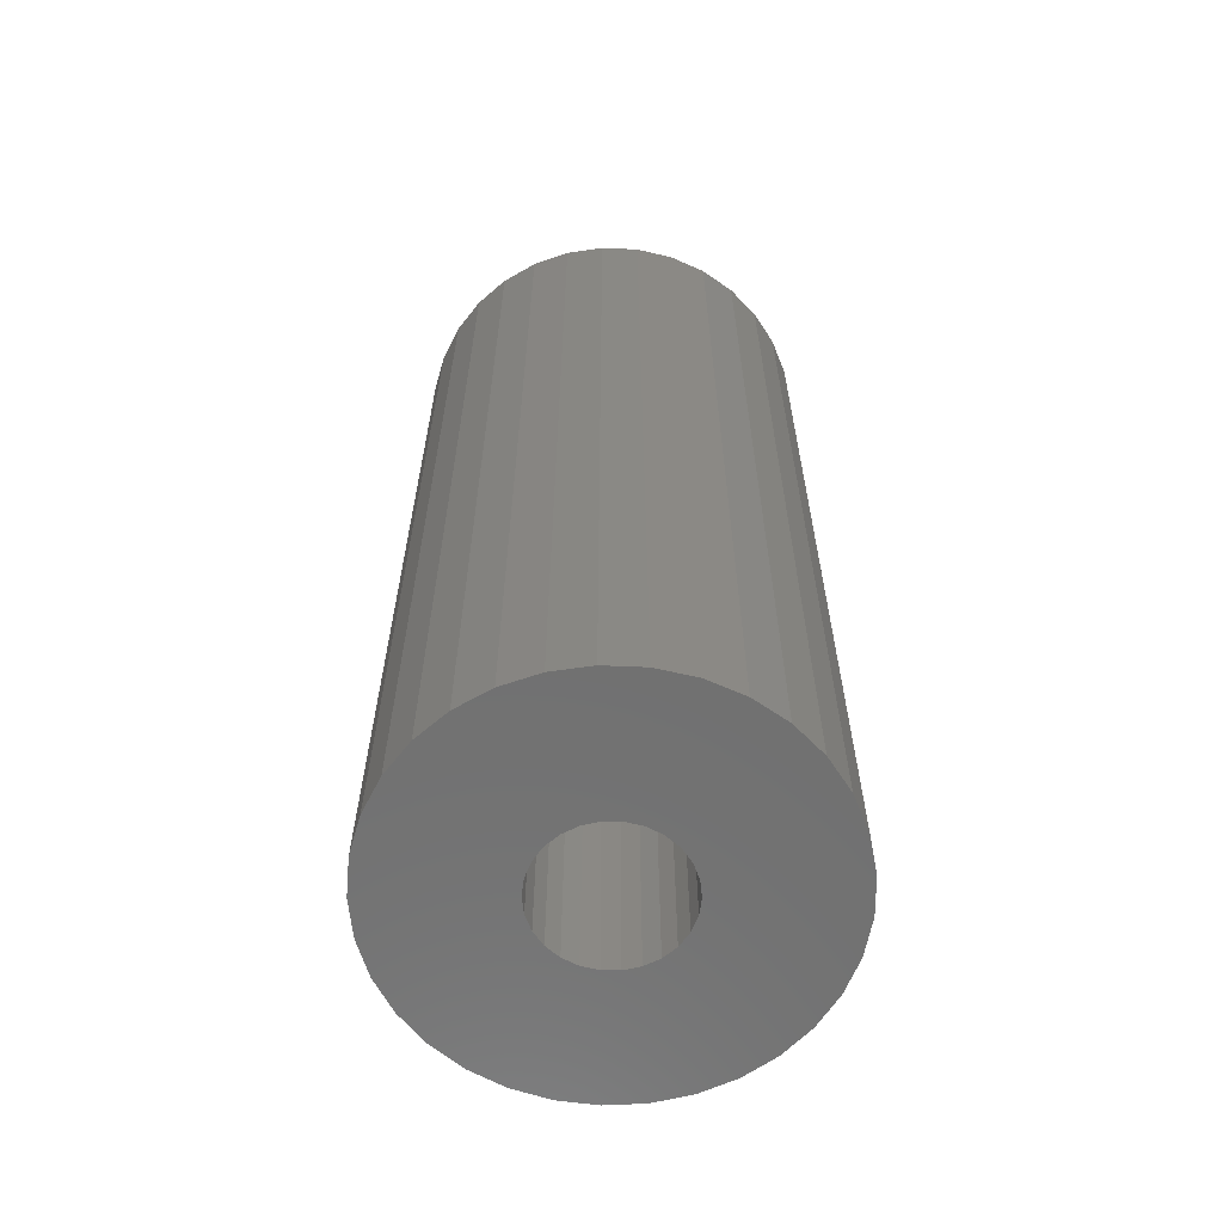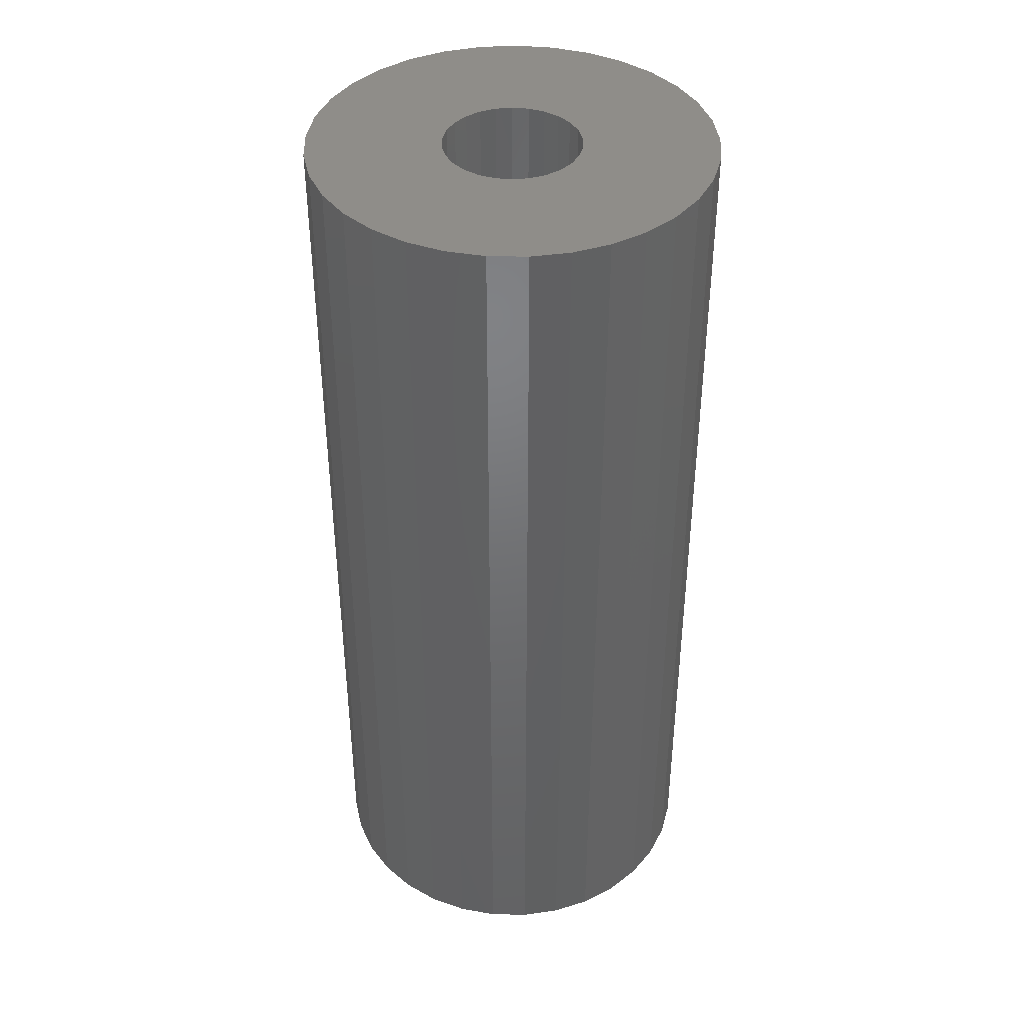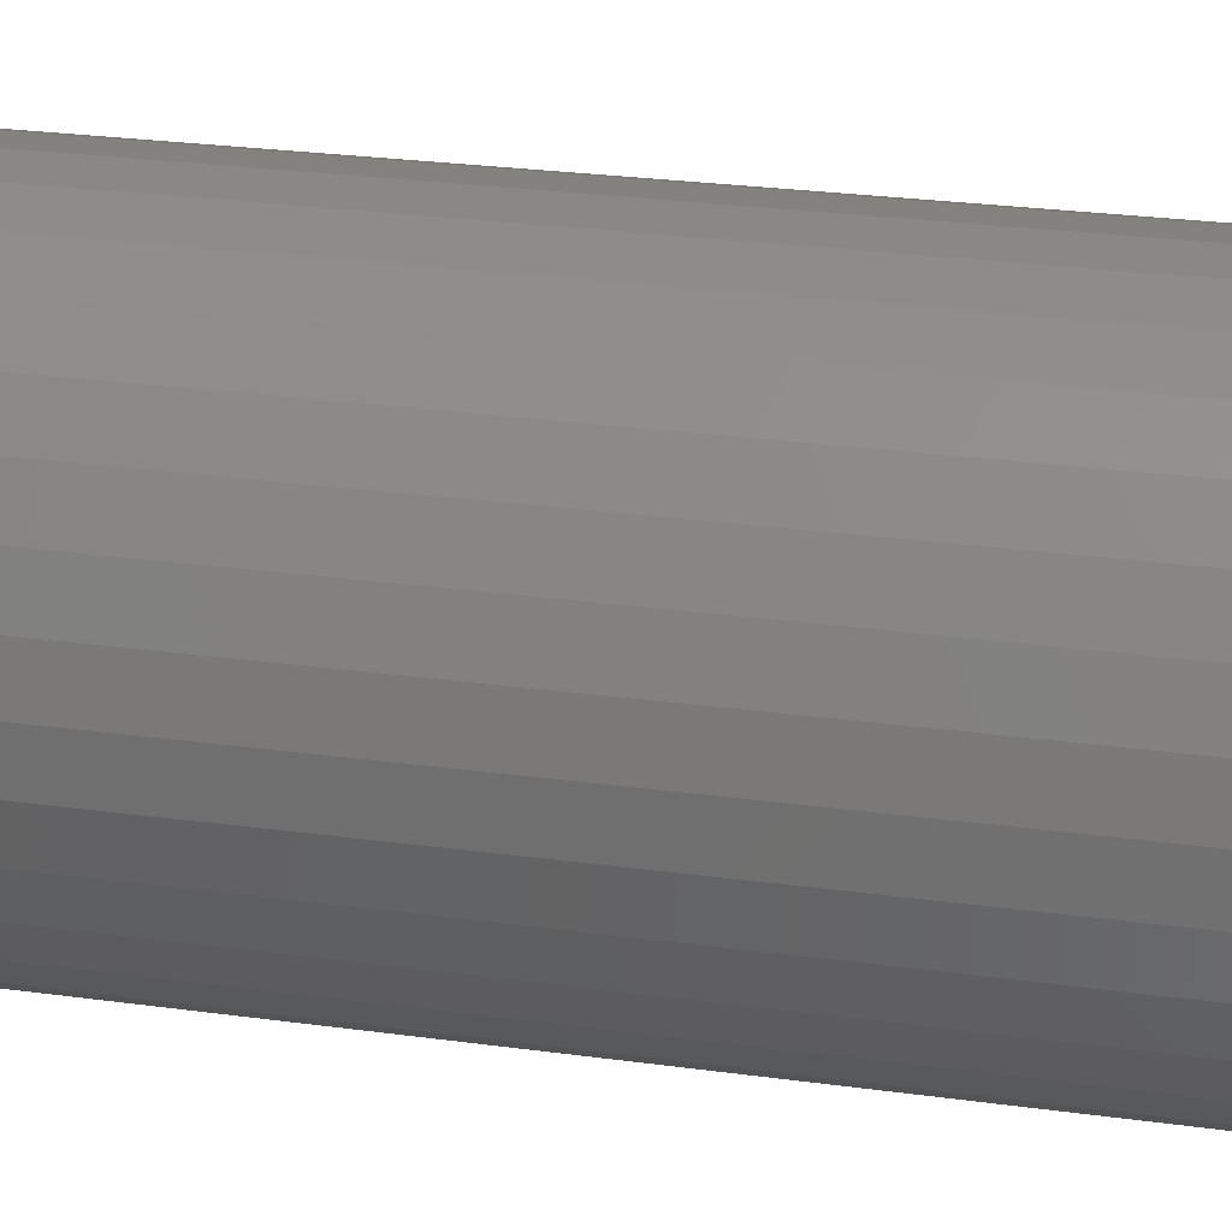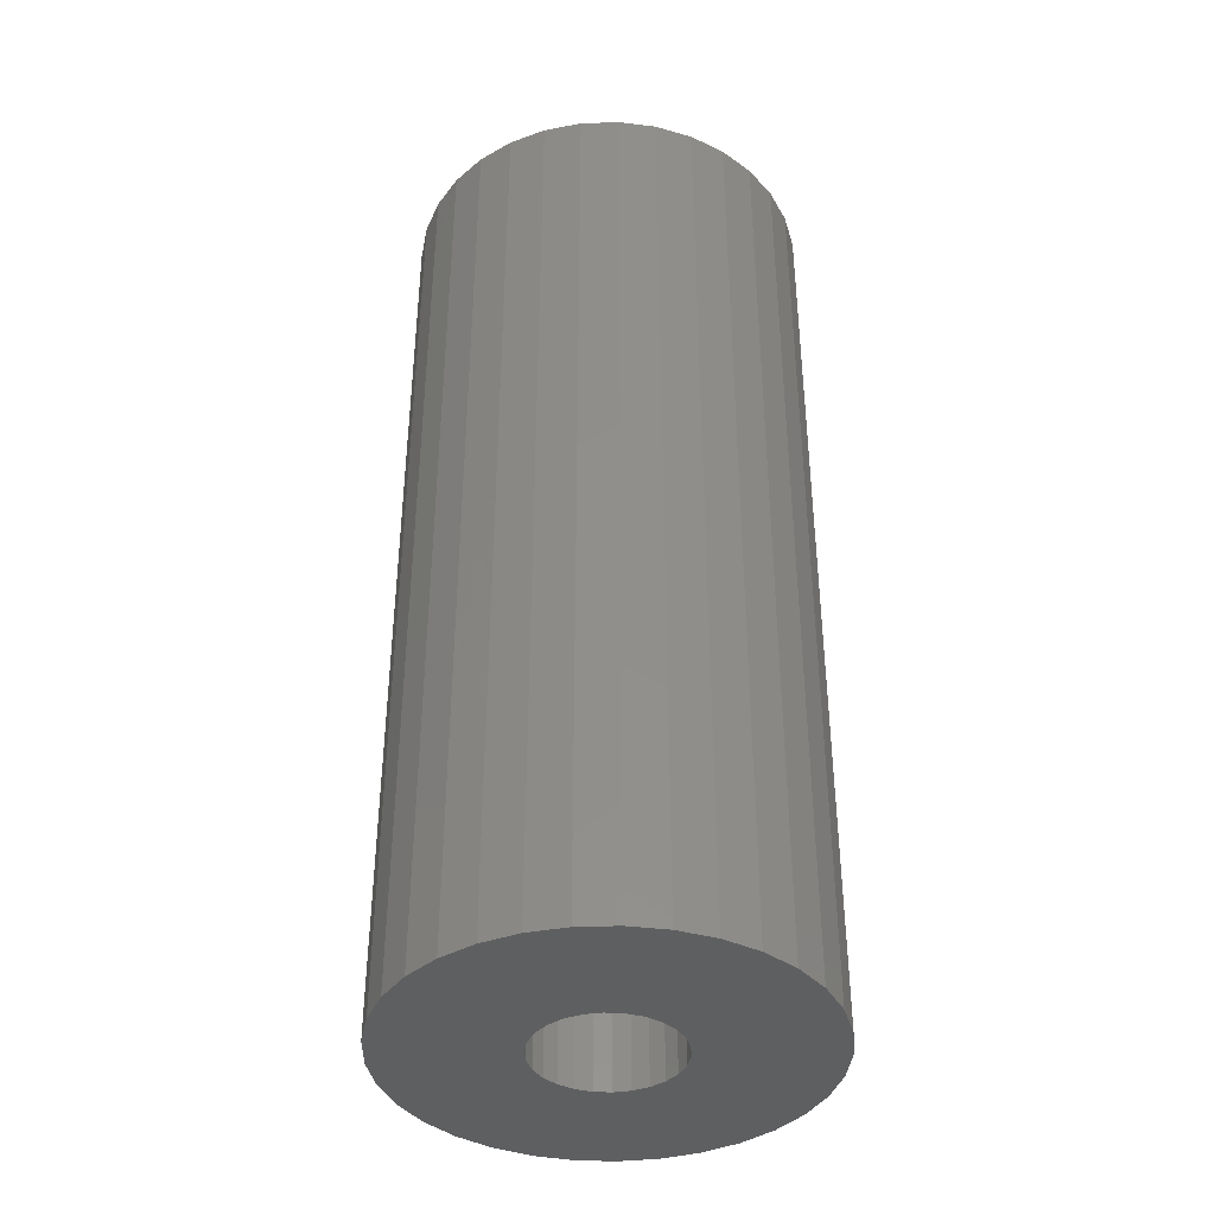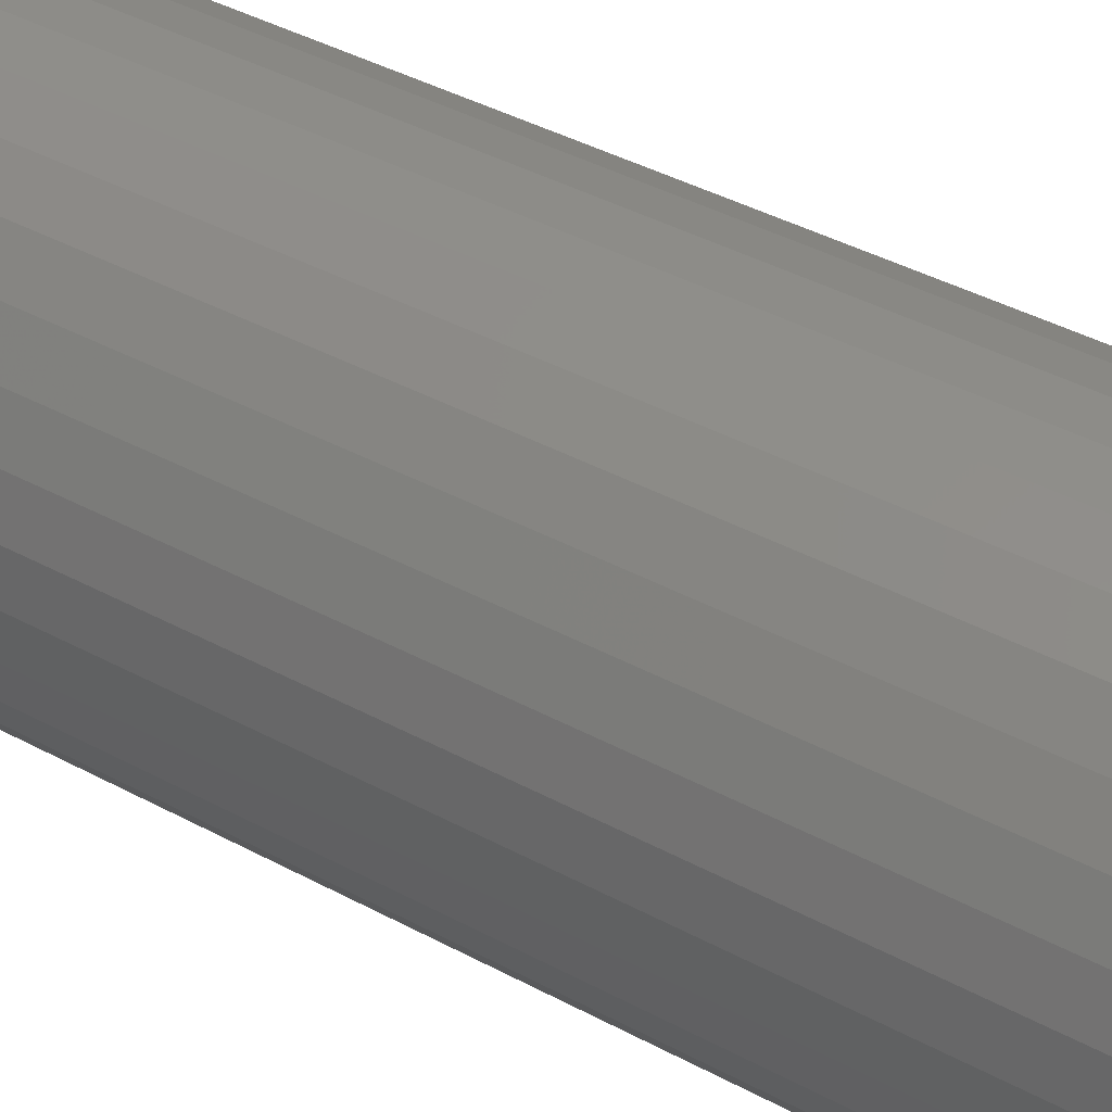
<metadata>
{"format":"stl","ext":"stl","renderer":"f3d","projection":"perspective","resolution":1024,"background":"white","views":[{"elev":-62.5,"azim":-125.2,"up":"+Y"},{"elev":40.7,"azim":173.0,"up":"+Y"},{"elev":25.3,"azim":-77.3,"up":"+Z"},{"elev":-39.1,"azim":-142.2,"up":"+Y"},{"elev":42.1,"azim":-57.2,"up":"+Z"}]}
</metadata>
<code>
# stl→obj: 236 verts, 354 faces
v -0.7545 -0.01587 0.3308
v -0.7526 -0.5079 0.3102
v -0.7526 -0.01587 0.3102
v -0.7545 -0.5079 0.3308
v -0.7603 -0.01587 0.3506
v -0.7603 -0.5079 0.3506
v -0.7698 -0.01587 0.369
v -0.7698 -0.5079 0.369
v -0.7826 -0.01587 0.3852
v -0.7826 -0.5079 0.3852
v -0.7982 -0.01587 0.3987
v -0.7982 -0.5079 0.3987
v -0.8161 -0.01587 0.4091
v -0.8161 -0.5079 0.4091
v -0.8356 -0.01587 0.4158
v -0.8356 -0.5079 0.4158
v -0.856 -0.01587 0.4187
v -0.856 -0.5079 0.4187
v -0.8767 -0.01587 0.4178
v -0.8767 -0.5079 0.4178
v -0.8967 -0.5079 0.4129
v -0.8967 -0.01587 0.4129
v -0.9155 -0.01587 0.4043
v -0.9155 -0.5079 0.4043
v -0.9323 -0.5079 0.3923
v -0.9323 -0.01587 0.3923
v -0.9466 -0.01587 0.3774
v -0.9466 -0.5079 0.3774
v -0.9578 -0.5079 0.36
v -0.9578 -0.01587 0.36
v -0.9654 -0.5079 0.3408
v -0.9654 -0.01587 0.3408
v -0.9693 -0.01587 0.3206
v -0.9693 -0.5079 0.3206
v -0.9693 -0.5079 0.2999
v -0.9693 -0.01587 0.2999
v -0.9654 -0.01587 0.2796
v -0.9654 -0.5079 0.2796
v -0.9578 -0.01587 0.2604
v -0.9578 -0.5079 0.2604
v -0.9466 -0.01587 0.2431
v -0.9466 -0.5079 0.2431
v -0.9323 -0.01587 0.2281
v -0.9323 -0.5079 0.2281
v -0.9155 -0.01587 0.2161
v -0.9155 -0.5079 0.2161
v -0.8967 -0.01587 0.2076
v -0.8967 -0.5079 0.2076
v -0.8767 -0.01587 0.2027
v -0.8767 -0.5079 0.2027
v -0.856 -0.01587 0.2017
v -0.856 -0.5079 0.2017
v -0.8356 -0.01587 0.2046
v -0.8356 -0.5079 0.2046
v -0.8161 -0.01587 0.2114
v -0.8161 -0.5079 0.2114
v -0.7982 -0.5079 0.2217
v -0.7982 -0.01587 0.2217
v -0.7826 -0.5079 0.2353
v -0.7826 -0.01587 0.2353
v -0.7698 -0.01587 0.2515
v -0.7698 -0.5079 0.2515
v -0.7603 -0.01587 0.2699
v -0.7603 -0.5079 0.2699
v -0.7545 -0.01587 0.2897
v -0.7545 -0.5079 0.2897
v -0.7526 0 0.3102
v -0.7545 0 0.3308
v -0.7603 0 0.3506
v -0.7698 0 0.369
v -0.7826 0 0.3852
v -0.7982 0 0.3987
v -0.8161 0 0.4091
v -0.8356 0 0.4158
v -0.856 0 0.4187
v -0.8767 0 0.4178
v -0.8967 0 0.4129
v -0.9155 0 0.4043
v -0.9323 0 0.3923
v -0.9466 0 0.3774
v -0.9578 0 0.36
v -0.9654 0 0.3408
v -0.9693 0 0.3206
v -0.9693 0 0.2999
v -0.9654 0 0.2796
v -0.9578 0 0.2604
v -0.9466 0 0.2431
v -0.9323 0 0.2281
v -0.9155 0 0.2161
v -0.8967 0 0.2076
v -0.8767 0 0.2027
v -0.856 0 0.2017
v -0.8356 0 0.2046
v -0.8161 0 0.2114
v -0.7982 0 0.2217
v -0.7826 0 0.2353
v -0.7698 0 0.2515
v -0.7603 0 0.2699
v -0.7545 0 0.2897
v -0.8889 -0.5079 0.2857
v -0.8822 -0.5079 0.2797
v -0.894 -0.5079 0.293
v -0.8743 -0.5079 0.2756
v -0.8972 -0.5079 0.3014
v -0.8657 -0.5079 0.2735
v -0.8982 -0.5079 0.3102
v -0.8567 -0.5079 0.2735
v -0.8972 -0.5079 0.3191
v -0.8481 -0.5079 0.2756
v -0.894 -0.5079 0.3274
v -0.8402 -0.5079 0.2797
v -0.8889 -0.5079 0.3348
v -0.8335 -0.5079 0.2857
v -0.8822 -0.5079 0.3407
v -0.8284 -0.5079 0.293
v -0.8743 -0.5079 0.3449
v -0.8252 -0.5079 0.3014
v -0.8657 -0.5079 0.347
v -0.8242 -0.5079 0.3102
v -0.8567 -0.5079 0.347
v -0.8252 -0.5079 0.3191
v -0.8481 -0.5079 0.3449
v -0.8284 -0.5079 0.3274
v -0.8402 -0.5079 0.3407
v -0.8335 -0.5079 0.3348
v -0.8889 -4.51e-17 0.2857
v -0.9323 -4.51e-17 0.2281
v -0.9466 -4.51e-17 0.2431
v -0.8822 -4.51e-17 0.2797
v -0.9155 -4.51e-17 0.2161
v -0.894 -4.51e-17 0.293
v -0.9578 -4.51e-17 0.2604
v -0.9654 -4.51e-17 0.2796
v -0.8743 -4.51e-17 0.2756
v -0.8967 -4.51e-17 0.2076
v -0.8972 -4.51e-17 0.3014
v -0.9693 -4.51e-17 0.2999
v -0.8657 -4.51e-17 0.2735
v -0.8767 -4.51e-17 0.2027
v -0.856 -4.51e-17 0.2017
v -0.8982 -4.51e-17 0.3102
v -0.9693 -4.51e-17 0.3206
v -0.8567 -4.51e-17 0.2735
v -0.8356 -4.51e-17 0.2046
v -0.8972 -4.51e-17 0.3191
v -0.9654 -4.51e-17 0.3408
v -0.8481 -4.51e-17 0.2756
v -0.8161 -4.51e-17 0.2114
v -0.894 -4.51e-17 0.3274
v -0.9578 -4.51e-17 0.36
v -0.9466 -4.51e-17 0.3774
v -0.8402 -4.51e-17 0.2797
v -0.7982 -4.51e-17 0.2217
v -0.8889 -4.51e-17 0.3348
v -0.7826 -4.51e-17 0.2353
v -0.8335 -4.51e-17 0.2857
v -0.9323 -4.51e-17 0.3923
v -0.8822 -4.51e-17 0.3407
v -0.7698 -4.51e-17 0.2515
v -0.8284 -4.51e-17 0.293
v -0.9155 -4.51e-17 0.4043
v -0.8743 -4.51e-17 0.3449
v -0.7603 -4.51e-17 0.2699
v -0.8252 -4.51e-17 0.3014
v -0.8967 -4.51e-17 0.4129
v -0.8657 -4.51e-17 0.347
v -0.7545 -4.51e-17 0.2897
v -0.8242 -4.51e-17 0.3102
v -0.8767 -4.51e-17 0.4178
v -0.7526 -4.51e-17 0.3102
v -0.856 -4.51e-17 0.4187
v -0.8567 -4.51e-17 0.347
v -0.7545 -4.51e-17 0.3308
v -0.8252 -4.51e-17 0.3191
v -0.8356 -4.51e-17 0.4158
v -0.8481 -4.51e-17 0.3449
v -0.7603 -4.51e-17 0.3506
v -0.8284 -4.51e-17 0.3274
v -0.8161 -4.51e-17 0.4091
v -0.8402 -4.51e-17 0.3407
v -0.7698 -4.51e-17 0.369
v -0.8335 -4.51e-17 0.3348
v -0.7982 -4.51e-17 0.3987
v -0.7826 -4.51e-17 0.3852
v -0.8252 -0.01587 0.3191
v -0.8242 -0.01587 0.3102
v -0.8284 -0.01587 0.3274
v -0.8335 -0.01587 0.3348
v -0.8402 -0.01587 0.3407
v -0.8481 -0.01587 0.3449
v -0.8567 -0.01587 0.347
v -0.8657 -0.01587 0.347
v -0.8743 -0.01587 0.3449
v -0.8822 -0.01587 0.3407
v -0.8889 -0.01587 0.3348
v -0.894 -0.01587 0.3274
v -0.8972 -0.01587 0.3191
v -0.8982 -0.01587 0.3102
v -0.8972 -0.01587 0.3014
v -0.894 -0.01587 0.293
v -0.8889 -0.01587 0.2857
v -0.8822 -0.01587 0.2797
v -0.8743 -0.01587 0.2756
v -0.8657 -0.01587 0.2735
v -0.8567 -0.01587 0.2735
v -0.8481 -0.01587 0.2756
v -0.8402 -0.01587 0.2797
v -0.8335 -0.01587 0.2857
v -0.8284 -0.01587 0.293
v -0.8252 -0.01587 0.3014
v -0.8242 0 0.3102
v -0.8252 0 0.3191
v -0.8284 0 0.3274
v -0.8335 0 0.3348
v -0.8402 0 0.3407
v -0.8481 0 0.3449
v -0.8567 0 0.347
v -0.8657 0 0.347
v -0.8743 0 0.3449
v -0.8822 0 0.3407
v -0.8889 0 0.3348
v -0.894 0 0.3274
v -0.8972 0 0.3191
v -0.8982 0 0.3102
v -0.8972 0 0.3014
v -0.894 0 0.293
v -0.8889 0 0.2857
v -0.8822 0 0.2797
v -0.8743 0 0.2756
v -0.8657 0 0.2735
v -0.8567 0 0.2735
v -0.8481 0 0.2756
v -0.8402 0 0.2797
v -0.8335 0 0.2857
v -0.8284 0 0.293
v -0.8252 0 0.3014
f 1 2 3
f 1 4 2
f 5 6 4
f 5 4 1
f 7 8 6
f 7 6 5
f 9 10 8
f 9 8 7
f 11 12 10
f 11 10 9
f 13 14 12
f 13 12 11
f 15 16 14
f 15 14 13
f 17 16 15
f 17 18 16
f 19 18 17
f 19 20 18
f 19 21 20
f 22 21 19
f 23 24 21
f 23 25 24
f 23 21 22
f 26 25 23
f 27 25 26
f 27 28 25
f 27 29 28
f 30 31 29
f 30 29 27
f 32 31 30
f 33 34 31
f 33 35 34
f 33 31 32
f 36 35 33
f 37 38 35
f 37 35 36
f 39 40 38
f 39 38 37
f 41 42 40
f 41 40 39
f 43 44 42
f 43 42 41
f 45 46 44
f 45 44 43
f 47 48 46
f 47 46 45
f 49 50 48
f 49 48 47
f 51 52 50
f 51 50 49
f 53 54 52
f 53 52 51
f 55 56 54
f 55 57 56
f 55 54 53
f 58 59 57
f 58 57 55
f 60 59 58
f 61 62 59
f 61 59 60
f 63 64 62
f 63 62 61
f 65 66 64
f 65 64 63
f 3 66 65
f 3 2 66
f 1 3 67
f 1 67 68
f 5 68 69
f 5 1 68
f 7 69 70
f 7 5 69
f 9 70 71
f 9 7 70
f 11 71 72
f 11 9 71
f 13 72 73
f 13 11 72
f 15 73 74
f 15 13 73
f 17 15 74
f 17 74 75
f 19 17 75
f 19 75 76
f 22 76 77
f 22 19 76
f 23 77 78
f 23 22 77
f 26 78 79
f 26 23 78
f 27 79 80
f 27 26 79
f 30 80 81
f 30 27 80
f 32 81 82
f 32 30 81
f 33 82 83
f 33 32 82
f 36 83 84
f 36 33 83
f 37 84 85
f 37 36 84
f 39 85 86
f 39 37 85
f 41 86 87
f 41 39 86
f 43 87 88
f 43 41 87
f 45 88 89
f 45 43 88
f 47 89 90
f 47 45 89
f 49 90 91
f 49 47 90
f 51 91 92
f 51 49 91
f 53 92 93
f 53 51 92
f 55 93 94
f 55 53 93
f 58 94 95
f 58 55 94
f 60 95 96
f 60 58 95
f 61 96 97
f 61 60 96
f 63 97 98
f 63 61 97
f 65 98 99
f 65 63 98
f 3 65 99
f 3 99 67
f 100 42 44
f 101 44 46
f 101 100 44
f 102 38 40
f 102 40 42
f 102 42 100
f 103 46 48
f 103 101 46
f 104 35 38
f 104 38 102
f 105 48 50
f 105 50 52
f 105 103 48
f 106 34 35
f 106 35 104
f 107 52 54
f 107 105 52
f 108 31 34
f 108 34 106
f 109 54 56
f 109 107 54
f 110 28 29
f 110 29 31
f 110 31 108
f 111 109 56
f 111 56 57
f 112 28 110
f 59 111 57
f 59 113 111
f 25 28 112
f 25 112 114
f 62 113 59
f 62 115 113
f 24 25 114
f 24 114 116
f 64 115 62
f 64 117 115
f 21 116 118
f 21 24 116
f 66 117 64
f 66 119 117
f 20 21 118
f 2 119 66
f 18 118 120
f 18 20 118
f 4 121 119
f 4 119 2
f 16 120 122
f 16 18 120
f 6 123 121
f 6 121 4
f 14 122 124
f 14 16 122
f 8 125 123
f 8 123 6
f 12 14 124
f 10 124 125
f 10 125 8
f 10 12 124
f 126 127 128
f 129 130 127
f 129 127 126
f 131 132 133
f 131 128 132
f 131 126 128
f 134 135 130
f 134 130 129
f 136 133 137
f 136 131 133
f 138 139 135
f 138 140 139
f 138 135 134
f 141 137 142
f 141 136 137
f 143 144 140
f 143 140 138
f 145 142 146
f 145 141 142
f 147 148 144
f 147 144 143
f 149 150 151
f 149 146 150
f 149 145 146
f 152 148 147
f 152 153 148
f 154 149 151
f 155 153 152
f 155 152 156
f 157 154 151
f 157 158 154
f 159 155 156
f 159 156 160
f 161 158 157
f 161 162 158
f 163 159 160
f 163 160 164
f 165 166 162
f 165 162 161
f 167 163 164
f 167 164 168
f 169 166 165
f 170 167 168
f 171 172 166
f 171 166 169
f 173 168 174
f 173 170 168
f 175 176 172
f 175 172 171
f 177 174 178
f 177 173 174
f 179 180 176
f 179 176 175
f 181 178 182
f 181 177 178
f 183 180 179
f 184 182 180
f 184 181 182
f 184 180 183
f 185 186 119
f 185 119 121
f 187 121 123
f 187 185 121
f 188 123 125
f 188 187 123
f 189 125 124
f 189 188 125
f 190 124 122
f 190 189 124
f 191 122 120
f 191 190 122
f 192 120 118
f 192 191 120
f 193 118 116
f 193 116 114
f 193 192 118
f 194 193 114
f 195 114 112
f 195 194 114
f 196 195 112
f 196 112 110
f 197 196 110
f 197 110 108
f 198 197 108
f 198 108 106
f 199 106 104
f 199 198 106
f 200 199 104
f 200 104 102
f 201 102 100
f 201 200 102
f 202 100 101
f 202 201 100
f 203 101 103
f 203 103 105
f 203 202 101
f 204 203 105
f 205 105 107
f 205 204 105
f 206 107 109
f 206 205 107
f 207 109 111
f 207 111 113
f 207 206 109
f 208 207 113
f 209 113 115
f 209 208 113
f 210 115 117
f 210 209 115
f 186 117 119
f 186 210 117
f 185 211 186
f 185 212 211
f 187 213 212
f 187 212 185
f 188 214 213
f 188 213 187
f 189 215 214
f 189 214 188
f 190 216 215
f 190 215 189
f 191 217 216
f 191 216 190
f 192 218 217
f 192 217 191
f 193 219 218
f 193 218 192
f 194 220 219
f 194 219 193
f 195 221 220
f 195 220 194
f 196 221 195
f 196 222 221
f 197 222 196
f 197 223 222
f 198 223 197
f 198 224 223
f 199 225 224
f 199 224 198
f 200 225 199
f 200 226 225
f 201 227 226
f 201 226 200
f 202 228 227
f 202 227 201
f 203 229 228
f 203 228 202
f 204 230 229
f 204 229 203
f 205 231 230
f 205 230 204
f 206 232 231
f 206 231 205
f 207 233 232
f 207 232 206
f 208 234 233
f 208 233 207
f 209 235 234
f 209 234 208
f 210 236 235
f 210 235 209
f 186 211 236
f 186 236 210

</code>
